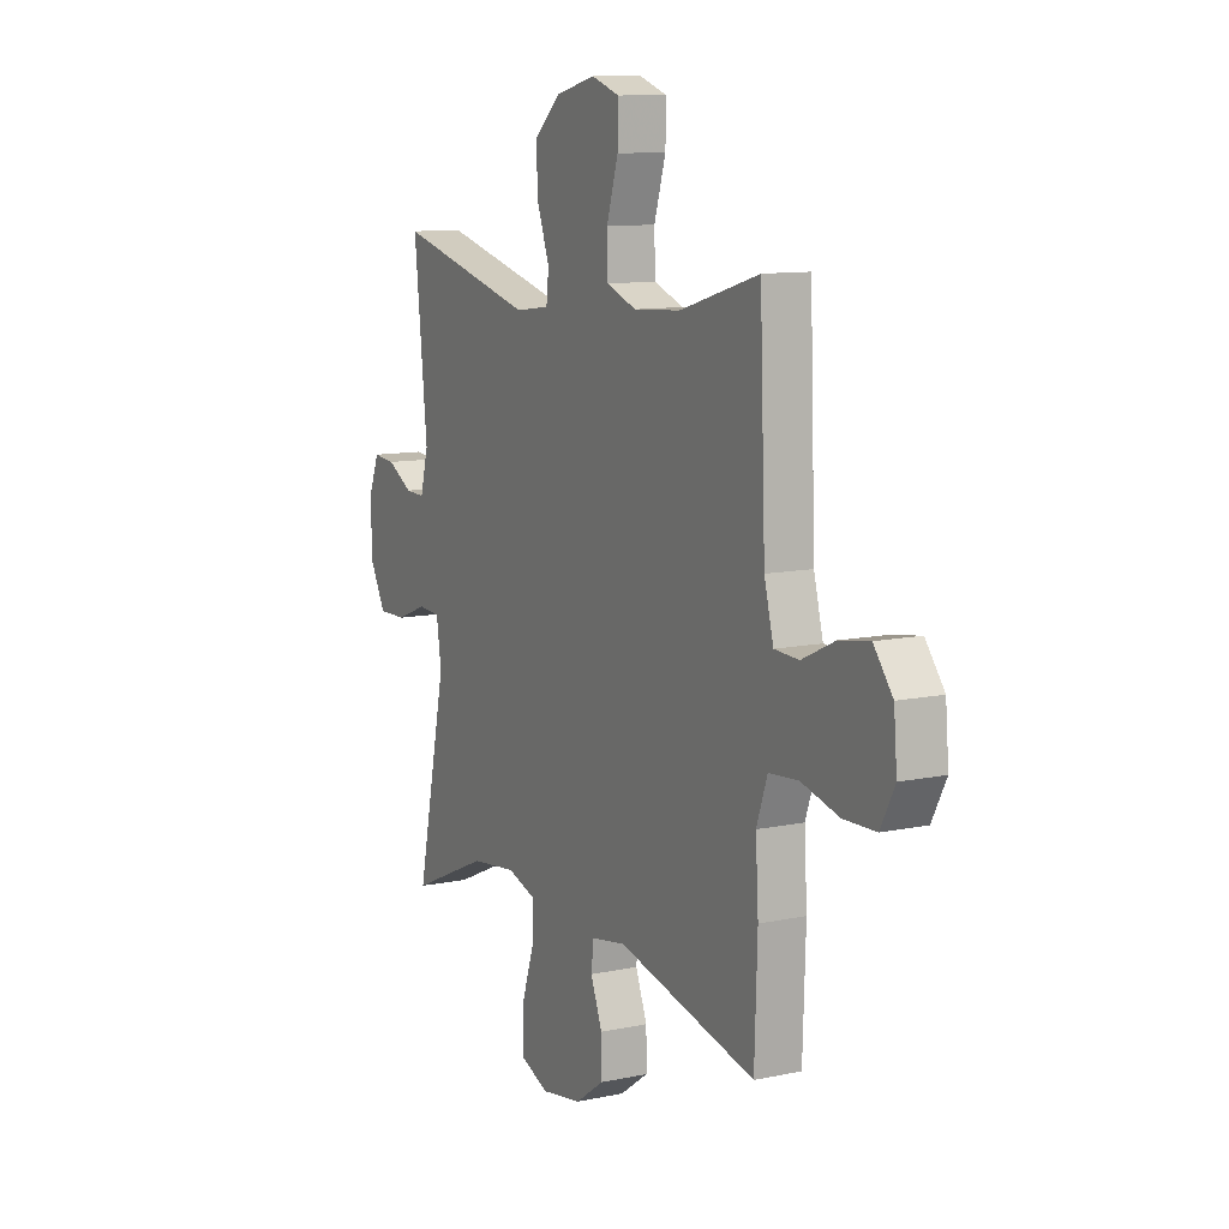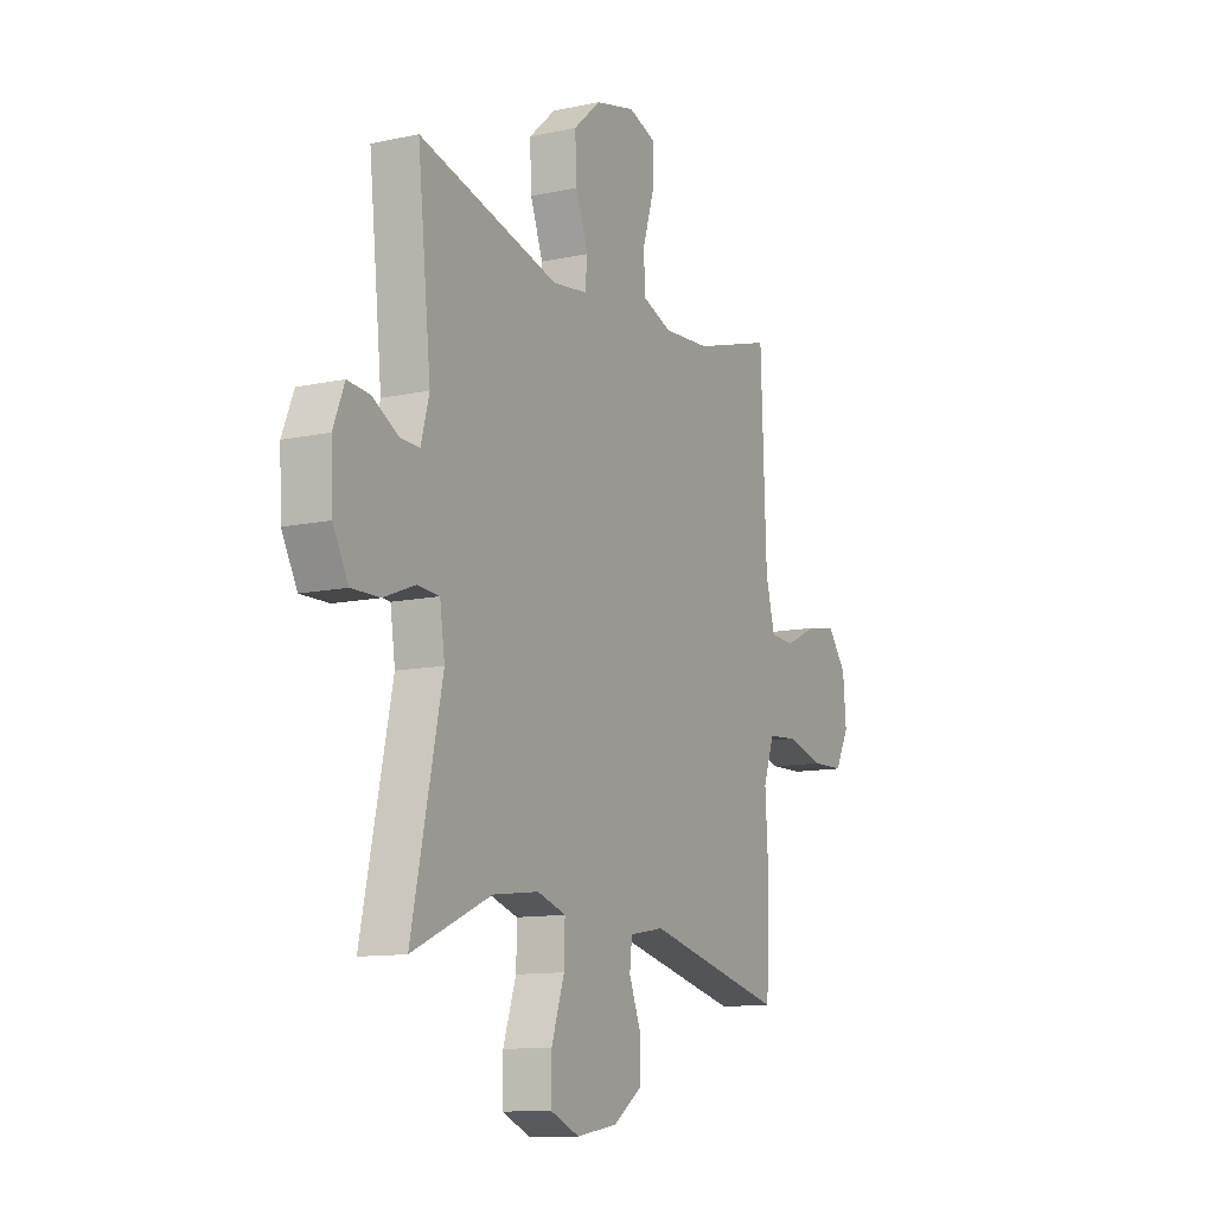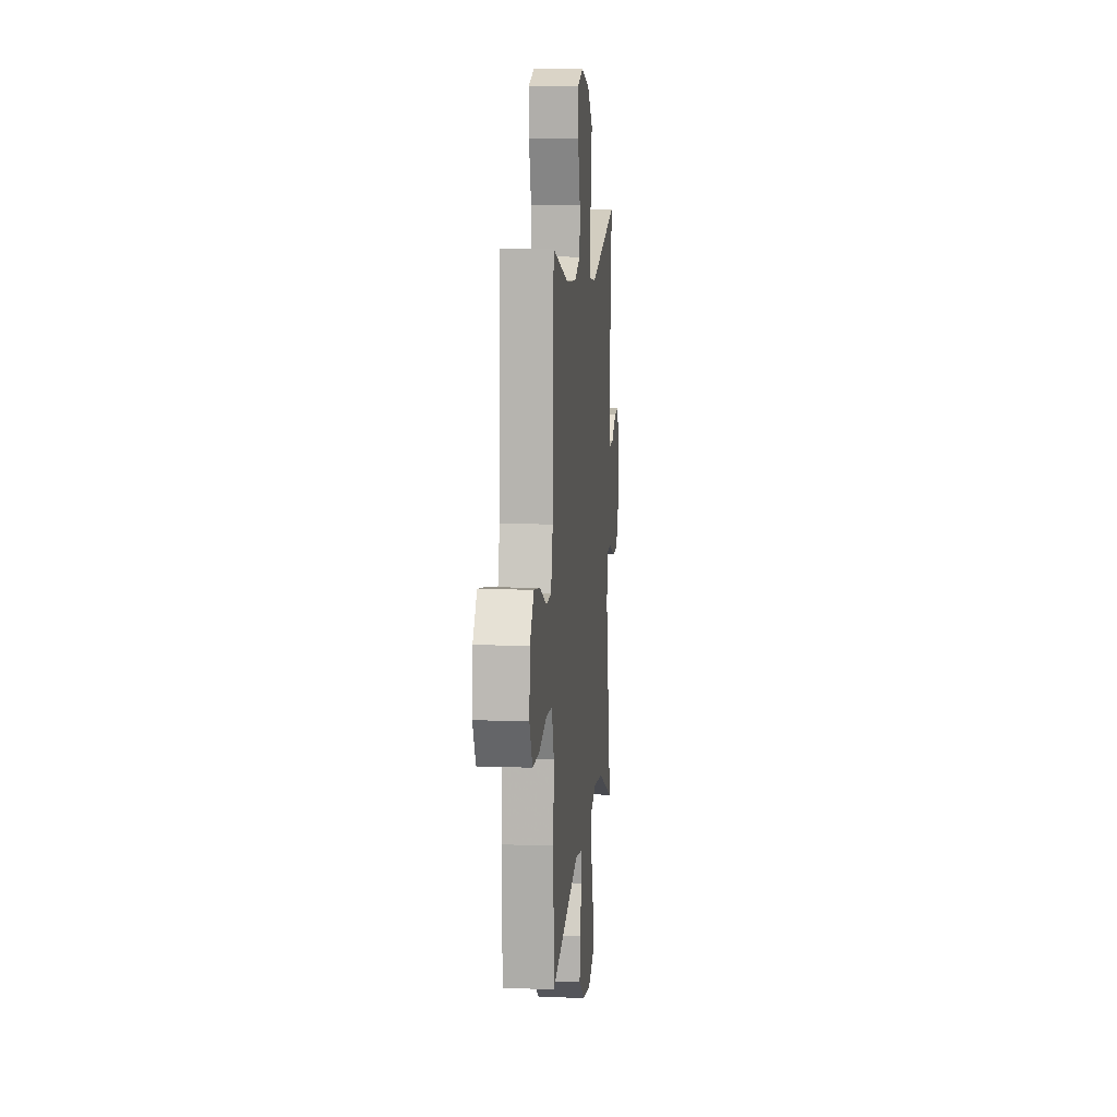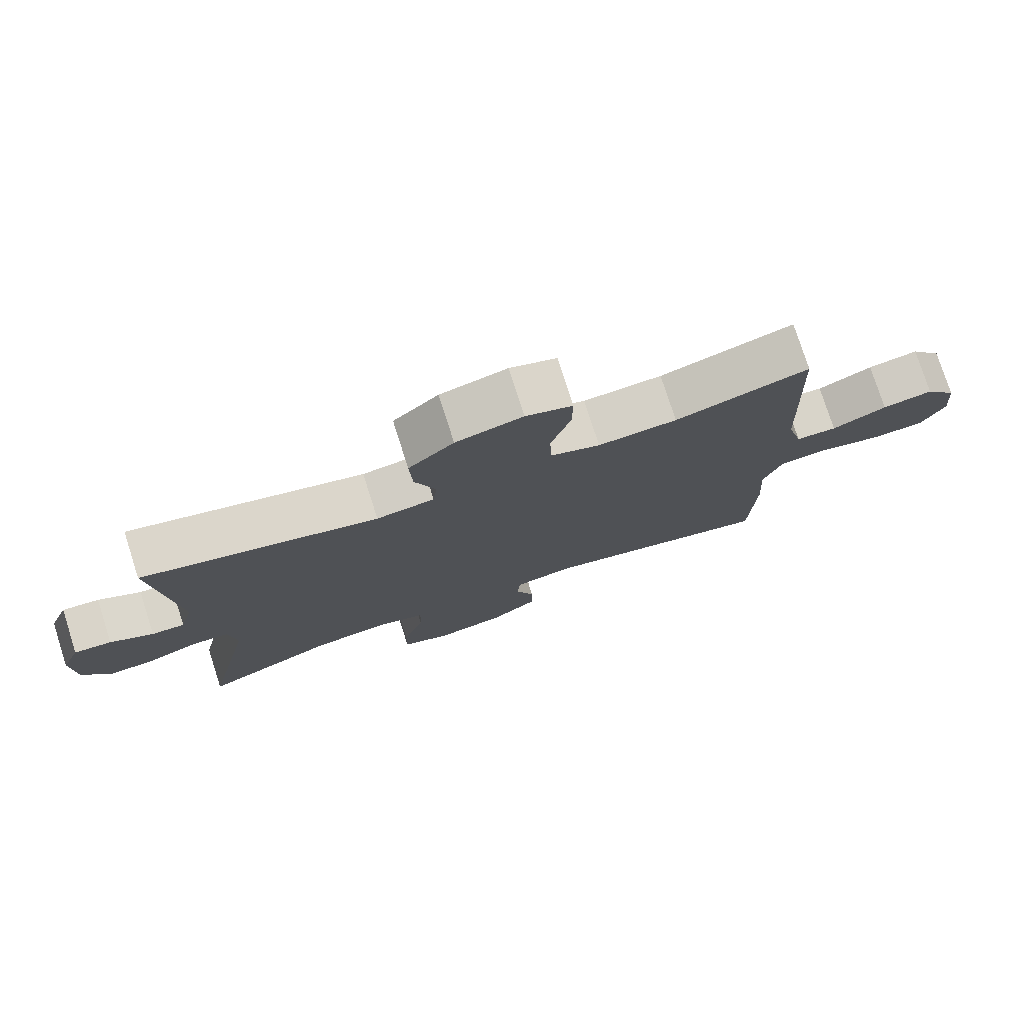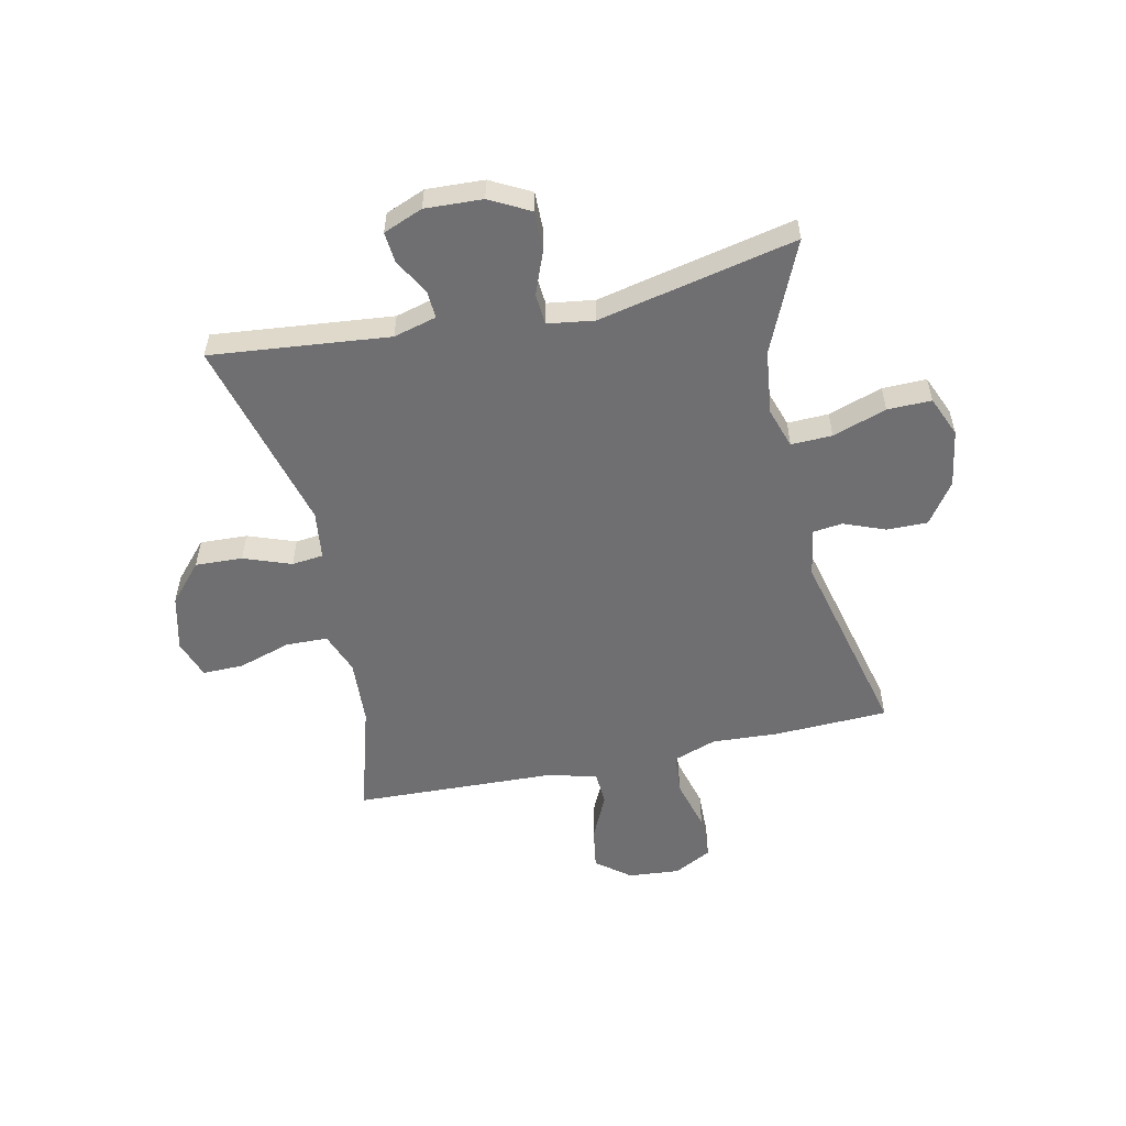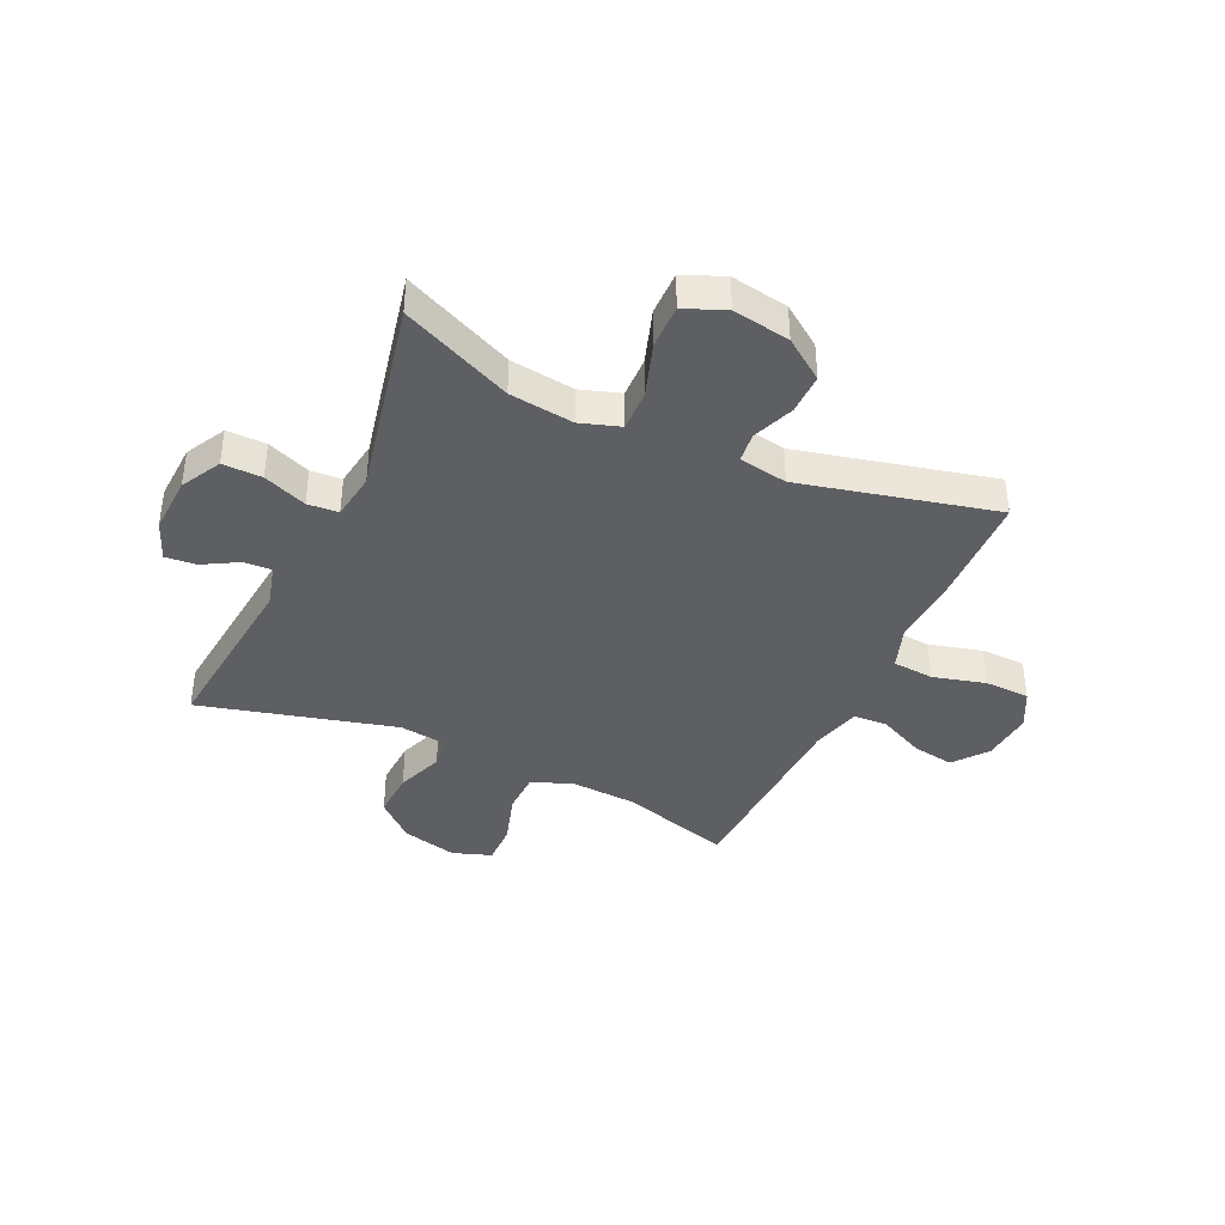
<metadata>
{"format":"obj","ext":"obj","renderer":"f3d","projection":"perspective","resolution":1024,"background":"white","views":[{"elev":10.6,"azim":-117.9,"up":"+Z"},{"elev":-11.5,"azim":117.6,"up":"+Z"},{"elev":10.3,"azim":-84.6,"up":"+Z"},{"elev":77.2,"azim":162.2,"up":"+Z"},{"elev":-54.7,"azim":102.4,"up":"+Y"},{"elev":-39.7,"azim":155.1,"up":"+Y"}]}
</metadata>
<code>
v -0.5 0.07 0.5
v -0.302 0.07 0.442
v -0.185 0.07 0.435
v -0.111 0.07 0.463
v -0.109 0.07 0.537
v -0.138 0.07 0.631
v -0.139 0.07 0.704
v -0.07 0.07 0.728
v 0.029 0.07 0.704
v 0.096 0.07 0.644
v 0.092 0.07 0.56
v 0.061 0.07 0.476
v 0.067 0.07 0.42
v 0.153 0.07 0.409
v 0.5 0.07 0.5
v 0.467 0.07 0.183
v 0.487 0.07 0.107
v 0.536 0.07 0.109
v 0.599 0.07 0.145
v 0.654 0.07 0.15
v 0.682 0.07 0.08
v 0.677 0.07 -0.022
v 0.639 0.07 -0.093
v 0.569 0.07 -0.092
v 0.492 0.07 -0.062
v 0.437 0.07 -0.066
v 0.425 0.07 -0.149
v 0.5 0.07 -0.5
v 0.304 0.07 -0.413
v 0.19 0.07 -0.399
v 0.119 0.07 -0.422
v 0.121 0.07 -0.495
v 0.153 0.07 -0.591
v 0.154 0.07 -0.669
v 0.082 0.07 -0.699
v -0.02 0.07 -0.682
v -0.092 0.07 -0.631
v -0.091 0.07 -0.559
v -0.062 0.07 -0.485
v -0.068 0.07 -0.432
v -0.154 0.07 -0.417
v -0.5 0.07 -0.5
v -0.507 0.07 -0.296
v -0.5 0.07 -0.178
v -0.527 0.07 -0.101
v -0.6 0.07 -0.095
v -0.694 0.07 -0.12
v -0.774 0.07 -0.118
v -0.809 0.07 -0.051
v -0.801 0.07 0.041
v -0.754 0.07 0.101
v -0.679 0.07 0.089
v -0.598 0.07 0.051
v -0.537 0.07 0.054
v -0.514 0.07 0.142
v -0.5 0 0.5
v -0.302 0 0.442
v -0.185 0 0.435
v -0.111 0 0.463
v -0.109 0 0.537
v -0.138 0 0.631
v -0.139 0 0.704
v -0.07 0 0.728
v 0.029 0 0.704
v 0.096 0 0.644
v 0.092 0 0.56
v 0.061 0 0.476
v 0.067 0 0.42
v 0.153 0 0.409
v 0.5 0 0.5
v 0.467 0 0.183
v 0.487 0 0.107
v 0.536 0 0.109
v 0.599 0 0.145
v 0.654 0 0.15
v 0.682 0 0.08
v 0.677 0 -0.022
v 0.639 0 -0.093
v 0.569 0 -0.092
v 0.492 0 -0.062
v 0.437 0 -0.066
v 0.425 0 -0.149
v 0.5 0 -0.5
v 0.304 0 -0.413
v 0.19 0 -0.399
v 0.119 0 -0.422
v 0.121 0 -0.495
v 0.153 0 -0.591
v 0.154 0 -0.669
v 0.082 0 -0.699
v -0.02 0 -0.682
v -0.092 0 -0.631
v -0.091 0 -0.559
v -0.062 0 -0.485
v -0.068 0 -0.432
v -0.154 0 -0.417
v -0.5 0 -0.5
v -0.507 0 -0.296
v -0.5 0 -0.178
v -0.527 0 -0.101
v -0.6 0 -0.095
v -0.694 0 -0.12
v -0.774 0 -0.118
v -0.809 0 -0.051
v -0.801 0 0.041
v -0.754 0 0.101
v -0.679 0 0.089
v -0.598 0 0.051
v -0.537 0 0.054
v -0.514 0 0.142
f 51 52 53
f 50 51 53
f 49 50 53
f 48 49 53
f 47 48 53
f 46 47 53
f 45 46 53 54
f 44 45 54 55
f 41 42 43 44
f 55 1 2
f 44 55 2
f 41 44 2
f 40 41 2
f 37 38 39
f 36 37 39
f 35 36 39
f 34 35 39
f 33 34 39
f 32 33 39
f 31 32 39 40
f 27 28 29
f 26 27 29 30
f 23 24 25
f 22 23 25
f 21 22 25
f 20 21 25
f 19 20 25
f 18 19 25
f 17 18 25 26
f 40 2 3
f 31 40 3
f 30 31 3
f 26 30 3
f 17 26 3
f 16 17 3
f 10 11 12
f 9 10 12
f 8 9 12
f 7 8 12
f 6 7 12
f 5 6 12
f 4 5 12 13
f 3 4 13
f 16 3 13 14
f 14 15 16
f 108 107 106
f 108 106 105
f 108 105 104
f 108 104 103
f 108 103 102
f 108 102 101
f 109 108 101 100
f 110 109 100 99
f 99 98 97 96
f 57 56 110
f 57 110 99
f 57 99 96
f 57 96 95
f 94 93 92
f 94 92 91
f 94 91 90
f 94 90 89
f 94 89 88
f 94 88 87
f 95 94 87 86
f 84 83 82
f 85 84 82 81
f 80 79 78
f 80 78 77
f 80 77 76
f 80 76 75
f 80 75 74
f 80 74 73
f 81 80 73 72
f 58 57 95
f 58 95 86
f 58 86 85
f 58 85 81
f 58 81 72
f 58 72 71
f 67 66 65
f 67 65 64
f 67 64 63
f 67 63 62
f 67 62 61
f 67 61 60
f 68 67 60 59
f 68 59 58
f 69 68 58 71
f 71 70 69
f 1 56 57 2
f 2 57 58 3
f 3 58 59 4
f 4 59 60 5
f 5 60 61 6
f 6 61 62 7
f 7 62 63 8
f 8 63 64 9
f 9 64 65 10
f 10 65 66 11
f 11 66 67 12
f 12 67 68 13
f 13 68 69 14
f 14 69 70 15
f 15 70 71 16
f 16 71 72 17
f 17 72 73 18
f 18 73 74 19
f 19 74 75 20
f 20 75 76 21
f 21 76 77 22
f 22 77 78 23
f 23 78 79 24
f 24 79 80 25
f 25 80 81 26
f 26 81 82 27
f 27 82 83 28
f 28 83 84 29
f 29 84 85 30
f 30 85 86 31
f 31 86 87 32
f 32 87 88 33
f 33 88 89 34
f 34 89 90 35
f 35 90 91 36
f 36 91 92 37
f 37 92 93 38
f 38 93 94 39
f 39 94 95 40
f 40 95 96 41
f 41 96 97 42
f 42 97 98 43
f 43 98 99 44
f 44 99 100 45
f 45 100 101 46
f 46 101 102 47
f 47 102 103 48
f 48 103 104 49
f 49 104 105 50
f 50 105 106 51
f 51 106 107 52
f 52 107 108 53
f 53 108 109 54
f 54 109 110 55
f 55 110 56 1

</code>
